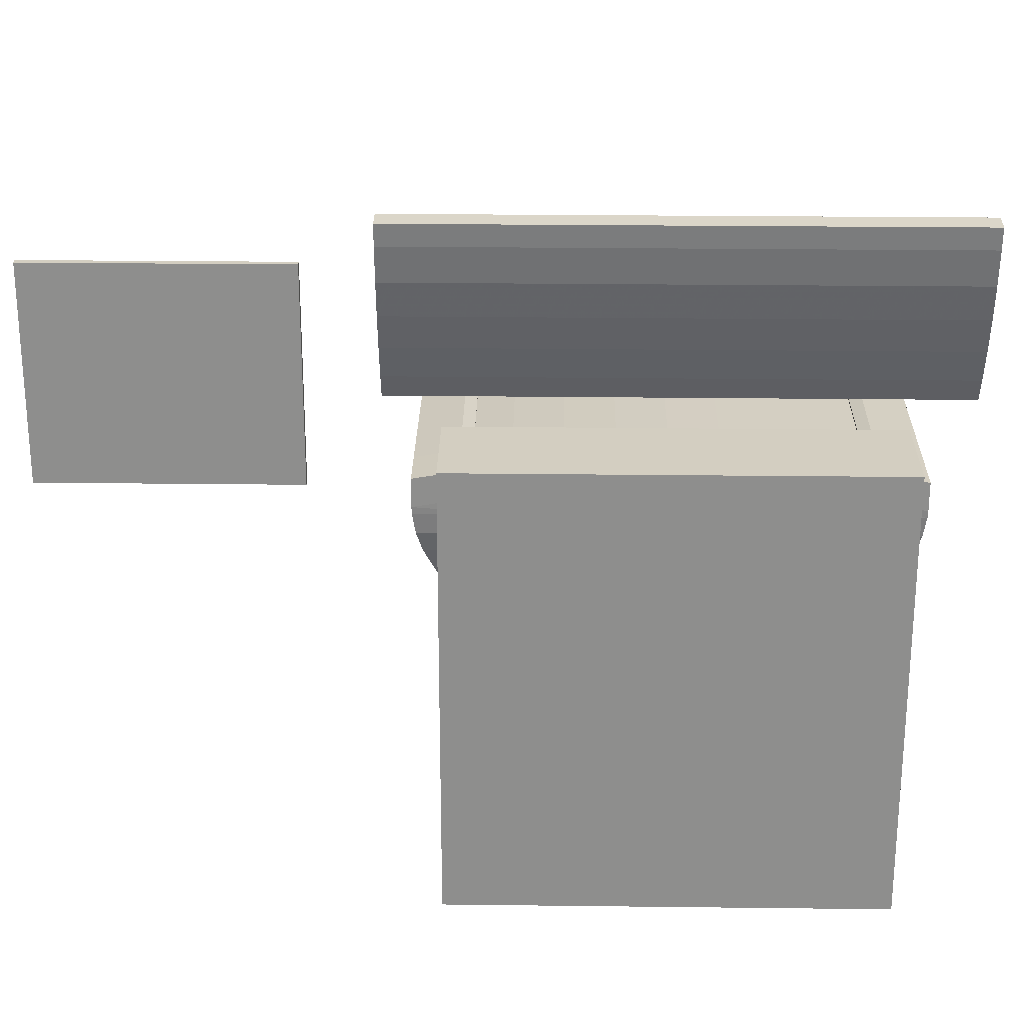
<metadata>
{"format":"obj","ext":"obj","renderer":"f3d","projection":"perspective","resolution":1024,"background":"white","views":[{"elev":25.1,"azim":1.1,"up":"+Z"}]}
</metadata>
<code>
v -0.3677 -0.2563 0.2351
v -0.3677 -0.2642 0.2351
v -0.6576 -0.2642 0.2351
v -0.6576 -0.2563 0.2351
v -0.6576 -0.2642 0.4806
v -0.6576 -0.2563 0.4806
v -0.3677 -0.2563 0.4806
v -0.3677 -0.2642 0.4806
v 0.2825 -0.1366 0.2485
v 0.2825 -0.2617 0.2485
v 0.2825 -0.2617 -0.2932
v 0.2825 -0.1366 -0.2932
v -0.2307 -0.2617 0.2485
v -0.2307 -0.2617 -0.2932
v -0.2307 -0.1366 0.2485
v -0.2307 -0.1366 -0.2932
v 0.0259 -0.2295 0.4631
v 0.3424 -0.2295 0.4631
v 0.3424 -0.2201 0.4245
v 0.0259 -0.2201 0.4245
v 0.0259 -0.2444 0.4176
v 0.3424 -0.2444 0.4176
v 0.3424 -0.2543 0.458
v 0.0259 -0.2543 0.458
v 0.3424 -0.2026 0.312
v 0.3424 -0.1801 0.3237
v 0.3424 -0.1928 0.3499
v 0.3424 -0.2159 0.3395
v -0.2907 -0.2078 0.3867
v 0.0259 -0.2078 0.3867
v 0.0259 -0.1928 0.3499
v -0.2907 -0.1928 0.3499
v -0.2907 -0.2316 0.378
v -0.2907 -0.2159 0.3395
v -0.2907 -0.2444 0.4176
v -0.2907 -0.2201 0.4245
v -0.2907 -0.2543 0.458
v 0.0259 -0.2611 0.499
v -0.2907 -0.2611 0.499
v 0.3424 -0.2611 0.499
v 0.3424 -0.2638 0.5242
v 0.0259 -0.2638 0.5242
v 0.3424 -0.2078 0.3867
v 0.0259 -0.2361 0.5023
v 0.3424 -0.2361 0.5023
v 0.0259 -0.2316 0.378
v 0.3424 -0.2316 0.378
v 0.0259 -0.1801 0.3237
v -0.2907 -0.1801 0.3237
v -0.2907 -0.2026 0.312
v -0.2907 -0.2295 0.4631
v 0.0259 -0.2386 0.5263
v 0.3424 -0.2386 0.5263
v 0.0259 -0.2159 0.3395
v 0.0259 -0.2026 0.312
v -0.2907 -0.2638 0.5242
v -0.2907 -0.2361 0.5023
v -0.2907 -0.2386 0.5263
v -0.5028 -0.2297 0.3097
v -0.5028 -0.227 0.3301
v -0.4645 -0.2228 0.3301
v -0.4645 -0.2281 0.3097
v -0.4261 -0.2563 0.3301
v -0.4261 -0.2563 0.3707
v -0.4645 -0.2563 0.3707
v -0.4645 -0.2563 0.3301
v -0.4999 -0.2563 0.3854
v -0.5028 -0.2563 0.3707
v -0.4791 -0.2563 0.4062
v -0.4645 -0.2563 0.4091
v -0.4645 -0.2355 0.4091
v -0.4791 -0.2345 0.4062
v -0.4645 -0.2563 0.2894
v -0.5028 -0.2563 0.2894
v -0.5028 -0.2365 0.2894
v -0.4645 -0.2365 0.2894
v -0.4498 -0.2345 0.4062
v -0.4645 -0.2232 0.3707
v -0.429 -0.2563 0.3854
v -0.4261 -0.2265 0.3707
v -0.429 -0.2283 0.3854
v -0.4645 -0.2563 0.3097
v -0.4261 -0.2563 0.2894
v -0.4261 -0.2563 0.3097
v -0.5028 -0.2563 0.3301
v -0.5028 -0.2563 0.3097
v -0.4261 -0.227 0.3301
v -0.4261 -0.2297 0.3097
v -0.5028 -0.2265 0.3707
v -0.4916 -0.2563 0.3978
v -0.4999 -0.2283 0.3854
v -0.4498 -0.2563 0.4062
v -0.4916 -0.2313 0.3978
v -0.4373 -0.2563 0.3978
v -0.4261 -0.2365 0.2894
v -0.4373 -0.2313 0.3978
v -0.1017 -0.05783 0.07099
v -0.1017 -0.0476 0.09262
v 0.1535 -0.0476 0.09262
v 0.1535 -0.05783 0.07099
v -0.1017 -0.05783 -0.1156
v -0.1017 -0.06589 -0.0931
v 0.1535 -0.06589 -0.0931
v 0.1535 -0.05783 -0.1156
v -0.1017 0.07413 -0.2476
v -0.1017 0.05249 -0.2374
v 0.1535 0.05249 -0.2374
v 0.1535 0.07413 -0.2476
v -0.1017 -0.08912 -0.1286
v -0.1017 -0.0476 -0.1373
v -0.1017 -0.07746 -0.1532
v -0.1017 -0.08912 0.08395
v -0.1017 -0.06589 0.04846
v -0.1017 -0.0983 0.05829
v 0.1535 -0.1049 0.03186
v 0.1535 -0.07171 0.02525
v 0.1535 -0.06589 0.04846
v 0.1535 -0.0983 0.05829
v 0.1535 -0.06346 -0.1766
v 0.1535 -0.0353 -0.1578
v 0.1535 -0.0476 -0.1373
v 0.1535 -0.07746 -0.1532
v -0.1017 0.03654 -0.2672
v 0.1535 0.03654 -0.2672
v 0.1535 0.01316 -0.2532
v -0.1017 0.01316 -0.2532
v -0.1017 -0.0983 -0.1029
v 0.1535 -0.0983 -0.1029
v 0.1535 -0.1049 -0.07649
v -0.1017 -0.1049 -0.07649
v -0.1017 -0.07746 0.1086
v 0.1535 -0.07746 0.1086
v 0.1535 -0.06346 0.132
v -0.1017 -0.06346 0.132
v -0.1248 0.3306 -0.3729
v -0.1248 0.3306 -0.448
v -0.1248 0.1008 -0.448
v -0.1248 0.1008 -0.3729
v -0.1638 0.009603 -0.3729
v -0.1638 0.009603 -0.1468
v -0.1638 0.3597 -0.1468
v -0.1638 0.3597 -0.3729
v 0.08639 -0.06334 0.1451
v 0.0259 -0.06334 0.1451
v 0.0259 -0.0628 0.1075
v -0.03459 0.4451 0.1451
v 0.0259 0.4451 0.1451
v 0.0259 0.4446 0.1075
v 0.2957 0.4237 0.02613
v 0.2957 0.369 0.02613
v 0.2534 0.3443 -0.05927
v 0.2535 0.3916 -0.05927
v 0.3176 0.3824 0.08187
v 0.3176 0.4416 0.08187
v 0.3216 0.4446 0.1075
v 0.3216 0.3851 0.1075
v 0.2532 0.3709 0.1545
v 0.2532 0.3709 0.1565
v 0.2074 0.3709 0.1633
v 0.2074 0.3709 0.1613
v 0.08639 0.4451 0.1809
v 0.08639 0.3851 0.1814
v 0.1469 0.3851 0.1775
v 0.1469 0.4451 0.177
v 0.322 0.4451 0.1164
v 0.2679 0.4451 0.1257
v 0.2679 0.4451 0.1614
v 0.322 0.4451 0.1521
v 0.08639 -0.06334 0.1809
v 0.08639 -0.003322 0.1814
v 0.0259 -0.003322 0.1829
v 0.0259 -0.06334 0.1823
v 0.2074 -0.003322 0.1709
v 0.2679 -0.003322 0.1619
v 0.2532 0.01088 0.1565
v 0.2074 0.01088 0.1633
v 0.3216 -0.0628 0.1075
v 0.2074 -0.0628 0.1075
v 0.2049 -0.06014 0.08187
v 0.3176 -0.06014 0.08187
v 0.3099 0.3772 0.0568
v 0.3099 0.004592 0.0568
v 0.2957 0.01279 0.02613
v 0.2114 0.01401 -0.1468
v 0.2535 -0.01552 -0.05927
v 0.1653 -0.01552 -0.05927
v 0.1396 0.01401 -0.1468
v 0.2679 0.3851 0.1619
v 0.0259 0.01401 -0.1468
v 0.0259 -0.01552 -0.05927
v -0.1136 -0.01552 -0.05927
v -0.08776 0.01401 -0.1468
v -0.1482 -0.05405 0.0568
v -0.1531 -0.06014 0.08187
v -0.2658 -0.06014 0.08187
v -0.2581 -0.05405 0.0568
v -0.03459 0.01088 0.1718
v -0.03459 0.01088 0.1738
v 0.0259 0.01088 0.1753
v 0.08639 0.01088 0.1738
v 0.08639 0.01088 0.1718
v 0.0259 0.01088 0.1732
v -0.2161 -0.06334 0.1614
v -0.2161 -0.003322 0.1619
v -0.2702 -0.003322 0.1526
v -0.2702 -0.06334 0.1521
v -0.09508 -0.06334 0.177
v -0.1556 -0.06334 0.1704
v -0.1556 -0.06334 0.1347
v -0.09508 -0.06334 0.1413
v 0.0259 0.4451 0.1823
v -0.03459 0.4451 0.1809
v -0.2161 0.4451 0.1614
v -0.2161 0.3851 0.1619
v -0.1556 0.3851 0.1709
v -0.1556 0.4451 0.1704
v -0.03459 0.3709 0.1718
v -0.03459 0.3709 0.1738
v -0.09508 0.3709 0.1699
v -0.09508 0.3709 0.1679
v -0.1482 0.4347 0.0568
v -0.1531 0.4416 0.08187
v 0.0259 0.4416 0.08187
v 0.0259 0.4347 0.0568
v -0.2439 0.4237 0.02613
v -0.2581 0.4347 0.0568
v -0.1394 0.4237 0.02613
v -0.2014 0.01088 0.1565
v -0.2014 0.01088 0.1545
v -0.2014 0.3709 0.1545
v -0.2014 0.3709 0.1565
v -0.2439 0.369 0.02613
v -0.2016 0.3443 -0.05927
v -0.2016 0.03745 -0.05927
v -0.2439 0.01279 0.02613
v -0.2581 0.3772 0.0568
v -0.2581 0.004592 0.0568
v -0.1556 0.01088 0.1613
v -0.1556 0.3709 0.1613
v -0.1136 0.3916 -0.05927
v -0.2017 0.3916 -0.05927
v -0.2698 0.3851 0.1075
v -0.2698 0.4446 0.1075
v -0.2658 0.4416 0.08187
v -0.2658 0.3824 0.08187
v -0.1556 0.3709 0.1633
v -0.09508 0.3851 0.1775
v -0.09508 0.4451 0.177
v -0.09508 0.4451 0.1413
v -0.1596 0.01401 -0.1468
v -0.1596 0.06275 -0.1468
v -0.08776 0.06275 -0.1468
v -0.09508 -0.003322 0.1775
v -0.09508 0.01088 0.1699
v -0.1556 0.01088 0.1633
v -0.1556 -0.003322 0.1709
v -0.03459 -0.06334 0.1451
v -0.1556 -0.0628 0.1075
v 0.0259 -0.04415 0.02613
v 0.0259 -0.05405 0.0568
v -0.1394 -0.04415 0.02613
v -0.2017 -0.01552 -0.05927
v 0.2532 0.01088 0.1545
v 0.3176 -0.0006483 0.08187
v 0.3099 -0.05405 0.0568
v 0.0259 -0.06014 0.08187
v 0.0259 0.06275 -0.1468
v 0.1396 0.06275 -0.1468
v 0.2074 0.4451 0.1704
v 0.2074 0.4451 0.1347
v 0.2074 0.3851 0.1709
v 0.1469 0.3709 0.1699
v 0.1469 0.3709 0.1679
v 0.2049 0.4416 0.08187
v 0.2 0.4347 0.0568
v 0.3099 0.4347 0.0568
v -0.1556 0.4446 0.1075
v 0.2074 -0.06334 0.1347
v 0.1469 -0.06334 0.1413
v 0.1766 0.1008 -0.3729
v 0.2156 0.009603 -0.3729
v -0.1444 -0.1002 0.1479
v -0.1444 -0.1366 0.1479
v 0.1962 -0.1366 0.1479
v 0.1962 -0.1002 0.1479
v 0.1535 -0.08912 0.08395
v 0.1535 -0.08912 -0.1286
v -0.1017 0.06117 -0.2789
v 0.1535 0.06117 -0.2789
v -0.1017 -0.07171 0.02525
v -0.1017 -0.1049 0.03186
v -0.1017 -0.0353 -0.1578
v -0.1017 -0.06346 -0.1766
v -0.1017 0.03197 -0.2251
v 0.1535 0.03197 -0.2251
v -0.1017 -0.07171 -0.06988
v 0.1535 -0.07171 -0.06988
v -0.1017 -0.0353 0.1131
v 0.1535 -0.0353 0.1131
v 0.1535 -0.1089 0.004899
v 0.1535 -0.07522 0.001584
v 0.1535 -0.04722 -0.1985
v 0.1535 -0.02105 -0.177
v 0.1535 -0.00873 -0.237
v -0.1017 -0.00873 -0.237
v 0.1535 -0.1089 -0.04954
v -0.1017 -0.1089 -0.04954
v 0.1535 -0.04722 0.1538
v -0.1017 -0.04722 0.1538
v 0.1766 0.3306 -0.3729
v 0.1766 0.3306 -0.448
v 0.2156 0.009603 -0.1468
v 0.2156 0.3597 -0.3729
v 0.2156 0.3597 -0.1468
v -0.2702 0.4451 0.1164
v -0.2161 0.4451 0.1257
v 0.0259 0.3916 -0.05927
v 0.0259 0.4237 0.02613
v 0.1912 0.4237 0.02613
v 0.1653 0.3916 -0.05927
v 0.2074 0.4446 0.1075
v 0.0259 0.3851 0.1829
v 0.322 -0.06334 0.1521
v 0.2679 -0.06334 0.1614
v 0.2679 -0.06334 0.1257
v 0.322 -0.06334 0.1164
v 0.1469 -0.06334 0.177
v 0.1469 -0.003322 0.1775
v 0.2074 0.01088 0.1613
v 0.3216 -0.003322 0.1075
v 0.2534 0.03745 -0.05927
v 0.2114 0.06275 -0.1468
v 0.322 0.3851 0.1526
v 0.322 -0.003322 0.1526
v -0.2439 -0.04415 0.02613
v -0.09508 0.01088 0.1679
v -0.1556 0.4451 0.1347
v -0.2702 0.4451 0.1521
v -0.2702 0.3851 0.1526
v 0.0259 0.3709 0.1732
v 0.08639 0.3709 0.1718
v 0.08639 0.3709 0.1738
v 0.0259 0.3709 0.1753
v -0.08776 0.3585 -0.1468
v 0.0259 0.3585 -0.1468
v -0.1596 0.319 -0.1468
v -0.2658 -0.0006483 0.08187
v -0.03459 0.3851 0.1814
v -0.2702 -0.003322 0.1169
v -0.2702 -0.06334 0.1164
v -0.03459 -0.003322 0.1814
v -0.2161 -0.06334 0.1257
v -0.2698 -0.0628 0.1075
v 0.2957 -0.04415 0.02613
v 0.2 -0.05405 0.0568
v 0.1912 -0.04415 0.02613
v 0.322 -0.003322 0.1169
v 0.1469 0.01088 0.1699
v 0.1469 0.4451 0.1413
v 0.08639 0.4451 0.1451
v 0.1396 0.3585 -0.1468
v 0.1962 -0.1002 -0.1926
v 0.1962 -0.1366 -0.1926
v -0.1444 -0.1366 -0.1926
v -0.1444 -0.1002 -0.1926
v -0.1017 -0.07522 0.001584
v -0.1017 -0.1089 0.004899
v -0.1017 -0.02105 -0.177
v -0.1017 -0.04722 -0.1985
v -0.1017 0.01275 -0.2108
v 0.1535 0.01275 -0.2108
v -0.1017 -0.07522 -0.04622
v 0.1535 -0.07522 -0.04622
v -0.1017 -0.02105 0.1324
v 0.1535 -0.02105 0.1324
v 0.1535 -0.1103 -0.02232
v 0.1535 -0.07639 -0.02232
v 0.1535 -0.02892 -0.2187
v 0.1535 -0.00498 -0.1947
v -0.1017 -0.02892 -0.2187
v -0.1017 -0.1103 -0.02232
v 0.1766 0.1008 -0.448
v 0.1396 0.319 -0.1468
v 0.0259 0.319 -0.1468
v 0.2074 -0.06334 0.1704
v 0.1469 0.01088 0.1679
v 0.2114 0.319 -0.1468
v 0.322 0.3851 0.1169
v -0.2698 -0.003322 0.1075
v -0.03459 -0.06334 0.1809
v -0.2702 0.3851 0.1169
v -0.1596 0.3585 -0.1468
v -0.08776 0.319 -0.1468
v 0.2114 0.3585 -0.1468
v -0.1017 -0.07639 -0.02232
v -0.1017 -0.00498 -0.1947
f 1 2 3
f 4 3 5
f 4 6 7
f 6 5 8
f 7 8 2
f 5 3 2
f 9 10 11
f 13 14 11
f 15 13 10
f 16 14 13
f 16 15 9
f 12 11 14
f 17 18 19
f 21 22 23
f 25 26 27
f 29 30 31
f 33 29 32
f 35 36 29
f 36 20 30
f 37 24 38
f 38 40 41
f 20 19 43
f 44 45 18
f 46 47 22
f 28 27 43
f 32 31 48
f 34 32 49
f 37 51 36
f 51 17 20
f 35 21 24
f 24 23 40
f 30 43 27
f 52 53 45
f 54 28 47
f 47 43 19
f 49 48 55
f 39 38 42
f 39 57 51
f 57 44 17
f 33 46 21
f 40 45 53
f 31 27 26
f 42 41 53
f 55 25 28
f 22 19 18
f 50 55 54
f 56 42 52
f 56 58 57
f 58 52 44
f 34 54 46
f 23 18 45
f 48 26 25
f 59 60 61
f 63 64 65
f 65 67 68
f 69 70 71
f 73 74 75
f 71 77 78
f 79 64 80
f 72 71 78
f 82 73 83
f 66 65 68
f 86 85 60
f 62 61 87
f 85 68 89
f 65 90 67
f 64 79 65
f 89 91 78
f 70 92 77
f 81 80 78
f 90 69 72
f 86 74 73
f 65 79 94
f 84 63 66
f 88 87 63
f 60 89 78
f 65 69 90
f 84 83 95
f 68 67 91
f 77 96 78
f 94 79 81
f 93 72 78
f 59 75 74
f 65 94 92
f 82 66 85
f 76 95 83
f 61 78 80
f 65 70 69
f 88 95 76
f 91 93 78
f 92 94 96
f 96 81 78
f 67 90 93
f 62 76 75
f 65 92 70
f 87 80 64
f 97 98 99
f 101 102 103
f 105 106 107
f 109 101 110
f 112 97 113
f 115 116 117
f 119 120 121
f 123 124 125
f 127 128 129
f 131 132 133
f 135 136 137
f 139 140 141
f 143 144 145
f 146 147 148
f 149 150 151
f 153 154 155
f 157 158 159
f 161 162 163
f 165 166 167
f 169 170 171
f 173 174 175
f 177 178 179
f 150 181 182
f 184 185 186
f 188 158 175
f 189 190 191
f 193 194 195
f 197 198 199
f 203 204 205
f 207 208 209
f 211 147 146
f 213 214 215
f 217 218 219
f 221 222 223
f 225 226 221
f 228 229 230
f 232 233 234
f 236 232 235
f 229 238 239
f 227 240 241
f 242 243 244
f 220 219 246
f 216 215 247
f 146 249 248
f 250 251 252
f 253 254 255
f 145 257 210
f 259 260 193
f 192 191 262
f 158 157 263
f 187 186 190
f 264 180 265
f 179 178 145
f 170 200 199
f 189 267 268
f 269 167 166
f 164 163 271
f 160 159 272
f 224 223 274
f 181 150 149
f 148 277 249
f 178 278 279
f 139 138 280
f 282 283 284
f 112 286 132
f 109 287 128
f 288 289 124
f 122 121 104
f 118 117 100
f 114 113 290
f 111 110 292
f 106 294 295
f 102 296 297
f 98 298 299
f 113 97 100
f 110 101 104
f 123 106 105
f 127 102 101
f 131 98 97
f 300 301 116
f 302 303 120
f 126 125 304
f 130 129 306
f 134 133 308
f 310 311 136
f 312 281 313
f 145 144 257
f 277 243 315
f 317 318 319
f 274 321 155
f 159 158 188
f 211 322 162
f 323 324 325
f 327 328 170
f 329 176 175
f 330 177 180
f 151 150 183
f 332 331 185
f 333 188 174
f 237 235 335
f 266 194 193
f 336 254 198
f 208 256 204
f 144 143 169
f 249 337 216
f 338 339 214
f 340 341 342
f 227 221 224
f 344 240 317
f 204 228 231
f 233 346 251
f 245 236 237
f 238 336 220
f 226 225 232
f 243 277 222
f 239 246 231
f 248 247 348
f 337 316 213
f 206 205 349
f 351 198 254
f 258 352 350
f 261 193 196
f 250 262 234
f 157 160 329
f 354 265 355
f 180 179 355
f 330 357 326
f 328 358 200
f 187 268 332
f 161 164 359
f 269 271 188
f 273 272 342
f 275 274 154
f 345 317 320
f 359 270 321
f 325 278 178
f 281 280 310
f 362 363 364
f 114 118 286
f 111 122 287
f 289 108 107
f 287 104 103
f 286 100 99
f 291 290 366
f 293 292 368
f 294 370 371
f 296 372 373
f 298 374 375
f 290 113 117
f 292 110 121
f 126 294 106
f 130 296 102
f 134 298 98
f 376 377 301
f 378 379 303
f 305 304 378
f 307 306 376
f 283 364 363
f 280 382 311
f 139 281 312
f 210 209 258
f 211 161 360
f 320 319 149
f 223 148 321
f 322 343 342
f 361 383 384
f 278 325 324
f 385 173 328
f 386 358 176
f 153 156 330
f 186 356 259
f 387 151 331
f 388 333 334
f 335 235 234
f 347 195 353
f 238 255 254
f 207 253 256
f 390 207 210
f 315 391 339
f 215 246 219
f 277 337 249
f 244 222 221
f 392 241 240
f 205 204 214
f 252 251 346
f 242 245 347
f 336 197 217
f 241 233 232
f 222 277 148
f 215 214 231
f 212 348 322
f 338 213 316
f 192 252 267
f 171 199 198
f 353 350 349
f 237 196 195
f 267 384 383
f 160 273 386
f 356 186 185
f 356 355 260
f 177 326 325
f 173 176 358
f 326 357 334
f 164 269 270
f 167 188 333
f 148 147 360
f 318 224 275
f 361 320 152
f 321 148 360
f 140 312 314
f 313 310 135
f 285 284 363
f 291 115 118
f 293 119 122
f 124 107 295
f 128 103 297
f 132 99 299
f 367 366 395
f 369 368 396
f 370 396 379
f 372 395 377
f 374 309 308
f 366 290 116
f 368 292 120
f 305 370 294
f 307 372 296
f 309 374 298
f 306 373 377
f 304 371 379
f 380 378 302
f 381 376 300
f 365 364 283
f 138 137 382
f 141 314 313
f 258 209 352
f 172 390 257
f 181 276 154
f 155 165 388
f 162 342 272
f 168 333 388
f 143 279 327
f 324 174 173
f 201 200 358
f 355 179 266
f 185 331 183
f 341 340 202
f 156 388 357
f 190 259 261
f 194 258 353
f 229 228 255
f 390 351 253
f 208 203 352
f 344 393 346
f 247 219 218
f 316 337 277
f 245 244 226
f 346 233 241
f 349 205 339
f 384 267 252
f 242 389 349
f 197 202 340
f 240 227 318
f 242 391 315
f 348 218 343
f 345 384 393
f 350 352 203
f 172 171 351
f 255 228 204
f 266 145 258
f 191 261 335
f 383 387 332
f 273 341 201
f 265 354 183
f 181 153 264
f 178 279 143
f 323 334 174
f 279 278 385
f 394 387 383
f 163 272 159
f 321 270 166
f 319 275 276
f 394 152 151
f 166 165 155
f 382 137 136
f 142 135 138
f 365 282 285
f 367 300 115
f 369 302 119
f 125 295 371
f 129 297 373
f 133 299 375
f 381 395 372
f 380 396 370
f 396 368 303
f 395 366 301
f 288 105 108
f 1 3 4
f 4 5 6
f 4 7 1
f 6 8 7
f 7 2 1
f 5 2 8
f 9 11 12
f 13 11 10
f 15 10 9
f 16 13 15
f 16 9 12
f 12 14 16
f 17 19 20
f 21 23 24
f 25 27 28
f 29 31 32
f 33 32 34
f 35 29 33
f 36 30 29
f 37 38 39
f 38 41 42
f 20 43 30
f 44 18 17
f 46 22 21
f 28 43 47
f 32 48 49
f 34 49 50
f 37 36 35
f 51 20 36
f 35 24 37
f 24 40 38
f 30 27 31
f 52 45 44
f 54 47 46
f 47 19 22
f 49 55 50
f 39 42 56
f 39 51 37
f 57 17 51
f 33 21 35
f 40 53 41
f 31 26 48
f 42 53 52
f 55 28 54
f 22 18 23
f 50 54 34
f 56 52 58
f 56 57 39
f 58 44 57
f 34 46 33
f 23 45 40
f 48 25 55
f 59 61 62
f 63 65 66
f 69 71 72
f 73 75 76
f 79 80 81
f 82 83 84
f 66 68 85
f 86 60 59
f 62 87 88
f 85 89 60
f 70 77 71
f 90 72 93
f 86 73 82
f 84 66 82
f 88 63 84
f 60 78 61
f 84 95 88
f 68 91 89
f 94 81 96
f 59 74 86
f 82 85 86
f 76 83 73
f 61 80 87
f 88 76 62
f 92 96 77
f 67 93 91
f 62 75 59
f 87 64 63
f 97 99 100
f 101 103 104
f 105 107 108
f 109 110 111
f 112 113 114
f 115 117 118
f 119 121 122
f 123 125 126
f 127 129 130
f 131 133 134
f 135 137 138
f 139 141 142
f 149 151 152
f 153 155 156
f 157 159 160
f 161 163 164
f 165 167 168
f 169 171 172
f 173 175 176
f 177 179 180
f 150 182 183
f 184 186 187
f 188 175 174
f 189 191 192
f 193 195 196
f 197 199 200
f 197 200 201
f 197 201 202
f 203 205 206
f 207 209 210
f 211 146 212
f 213 215 216
f 217 219 220
f 221 223 224
f 225 221 227
f 228 230 231
f 232 234 235
f 236 235 237
f 229 239 230
f 227 241 225
f 242 244 245
f 220 246 239
f 216 247 248
f 146 248 212
f 250 252 192
f 253 255 256
f 145 210 258
f 259 193 261
f 192 262 250
f 158 263 175
f 187 190 189
f 264 265 182
f 179 145 266
f 170 199 171
f 189 268 187
f 269 166 270
f 164 271 269
f 160 272 273
f 224 274 275
f 181 149 276
f 148 249 146
f 139 280 281
f 282 284 285
f 112 132 131
f 109 128 127
f 288 124 123
f 122 104 287
f 118 100 286
f 114 290 291
f 111 292 293
f 106 295 107
f 102 297 103
f 98 299 99
f 113 100 117
f 110 104 121
f 123 105 288
f 127 101 109
f 131 97 112
f 300 116 115
f 302 120 119
f 126 304 305
f 130 306 307
f 134 308 309
f 310 136 135
f 312 313 314
f 277 315 316
f 317 319 320
f 274 155 154
f 159 188 271
f 211 162 161
f 323 325 326
f 327 170 169
f 329 175 263
f 330 180 264
f 151 183 331
f 332 185 184
f 333 174 334
f 237 335 196
f 266 193 260
f 336 198 197
f 208 204 203
f 144 169 172
f 249 216 248
f 338 214 213
f 340 342 343
f 340 343 218
f 340 218 217
f 227 224 318
f 344 317 345
f 204 231 214
f 233 251 234
f 245 237 347
f 238 220 239
f 226 232 236
f 243 222 244
f 239 231 230
f 248 348 212
f 337 213 216
f 206 349 350
f 351 254 253
f 258 350 353
f 261 196 335
f 250 234 251
f 157 329 263
f 354 355 356
f 180 355 265
f 330 326 177
f 328 200 170
f 187 332 184
f 161 359 360
f 269 188 167
f 273 342 341
f 275 154 276
f 345 320 361
f 281 310 313
f 362 364 365
f 114 286 112
f 111 287 109
f 289 107 124
f 287 103 128
f 286 99 132
f 291 366 367
f 293 368 369
f 294 371 295
f 296 373 297
f 298 375 299
f 290 117 116
f 292 121 120
f 126 106 123
f 130 102 127
f 134 98 131
f 376 301 300
f 378 303 302
f 305 378 380
f 307 376 381
f 283 363 284
f 280 311 310
f 139 312 140
f 211 360 147
f 320 149 152
f 223 321 274
f 322 342 162
f 361 384 345
f 278 324 385
f 385 328 327
f 386 176 329
f 153 330 264
f 186 259 190
f 387 331 332
f 388 334 357
f 335 234 262
f 347 353 389
f 238 254 336
f 207 256 208
f 390 210 257
f 315 339 338
f 215 219 247
f 244 221 226
f 392 240 344
f 205 214 339
f 252 346 393
f 242 347 389
f 336 217 220
f 241 232 225
f 222 148 223
f 215 231 246
f 212 322 211
f 338 316 315
f 192 267 189
f 171 198 351
f 353 349 389
f 237 195 347
f 267 383 268
f 160 386 329
f 356 185 354
f 356 260 259
f 177 325 178
f 173 358 328
f 326 334 323
f 164 270 359
f 167 333 168
f 318 275 319
f 361 152 394
f 321 360 359
f 140 314 141
f 313 135 142
f 285 363 362
f 291 118 114
f 293 122 111
f 124 295 125
f 128 297 129
f 132 299 133
f 367 395 381
f 369 396 380
f 370 379 371
f 372 377 373
f 374 308 375
f 366 116 301
f 368 120 303
f 305 294 126
f 307 296 130
f 309 298 134
f 306 377 376
f 304 379 378
f 380 302 369
f 381 300 367
f 365 283 282
f 138 382 280
f 141 313 142
f 172 257 144
f 181 154 153
f 155 388 156
f 162 272 163
f 168 388 165
f 143 327 169
f 324 173 385
f 201 358 386
f 355 266 260
f 185 183 354
f 341 202 201
f 156 357 330
f 190 261 191
f 194 353 195
f 229 255 238
f 390 253 207
f 208 352 209
f 344 346 392
f 247 218 348
f 245 226 236
f 346 241 392
f 349 339 391
f 384 252 393
f 242 349 391
f 197 340 217
f 240 318 317
f 242 315 243
f 348 343 322
f 345 393 344
f 350 203 206
f 172 351 390
f 255 204 256
f 266 258 194
f 191 335 262
f 383 332 268
f 273 201 386
f 265 183 182
f 181 264 182
f 178 143 145
f 323 174 324
f 279 385 327
f 394 383 361
f 163 159 271
f 319 276 149
f 394 151 387
f 166 155 321
f 382 136 311
f 142 138 139
f 365 285 362
f 367 115 291
f 369 119 293
f 125 371 304
f 129 373 306
f 133 375 308
f 381 372 307
f 380 370 305
f 396 303 379
f 395 301 377
f 288 108 289

</code>
